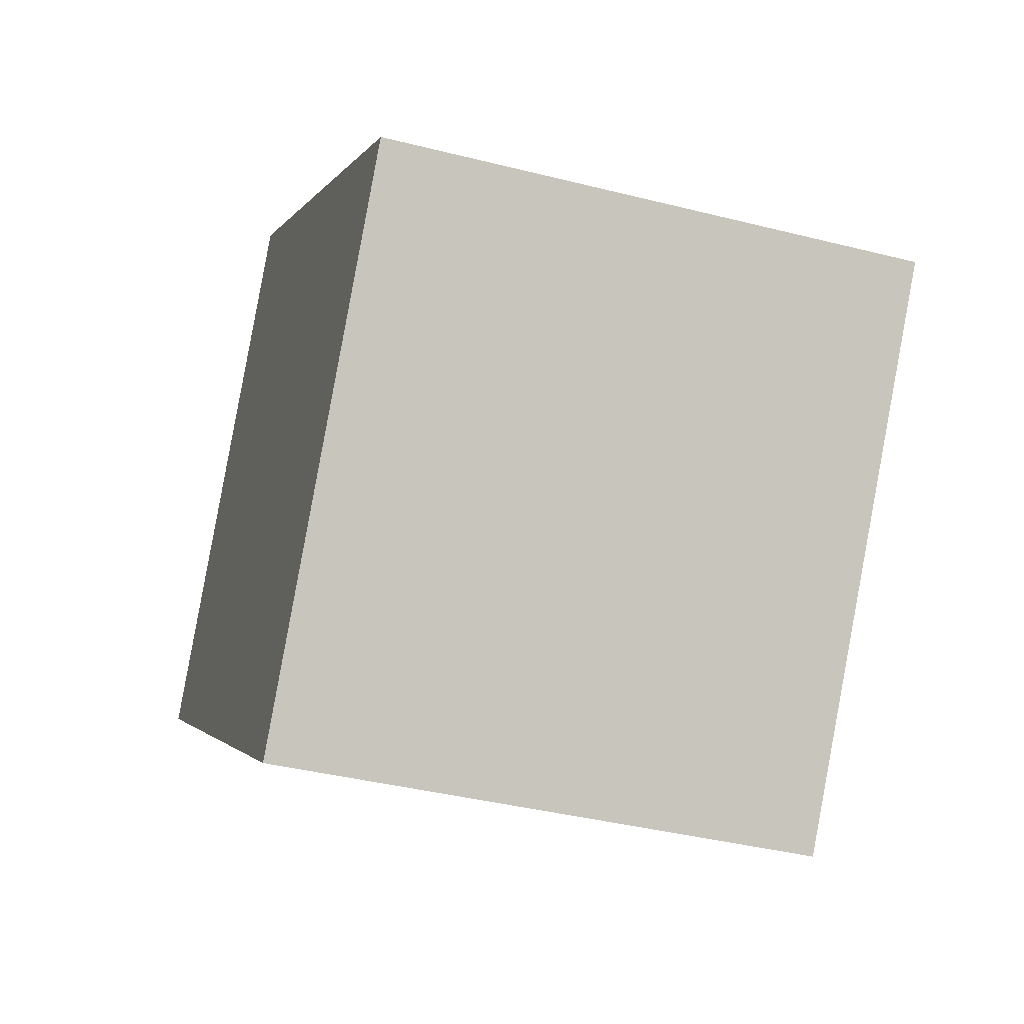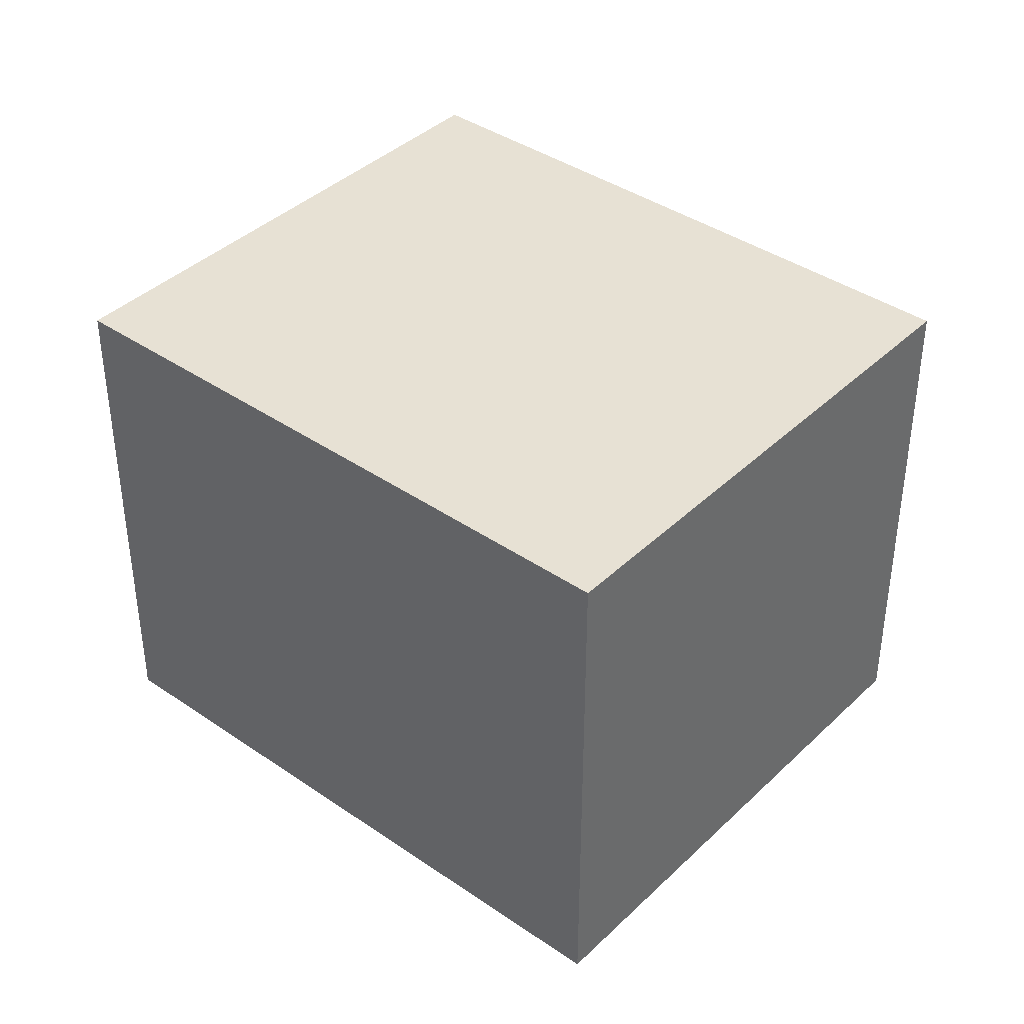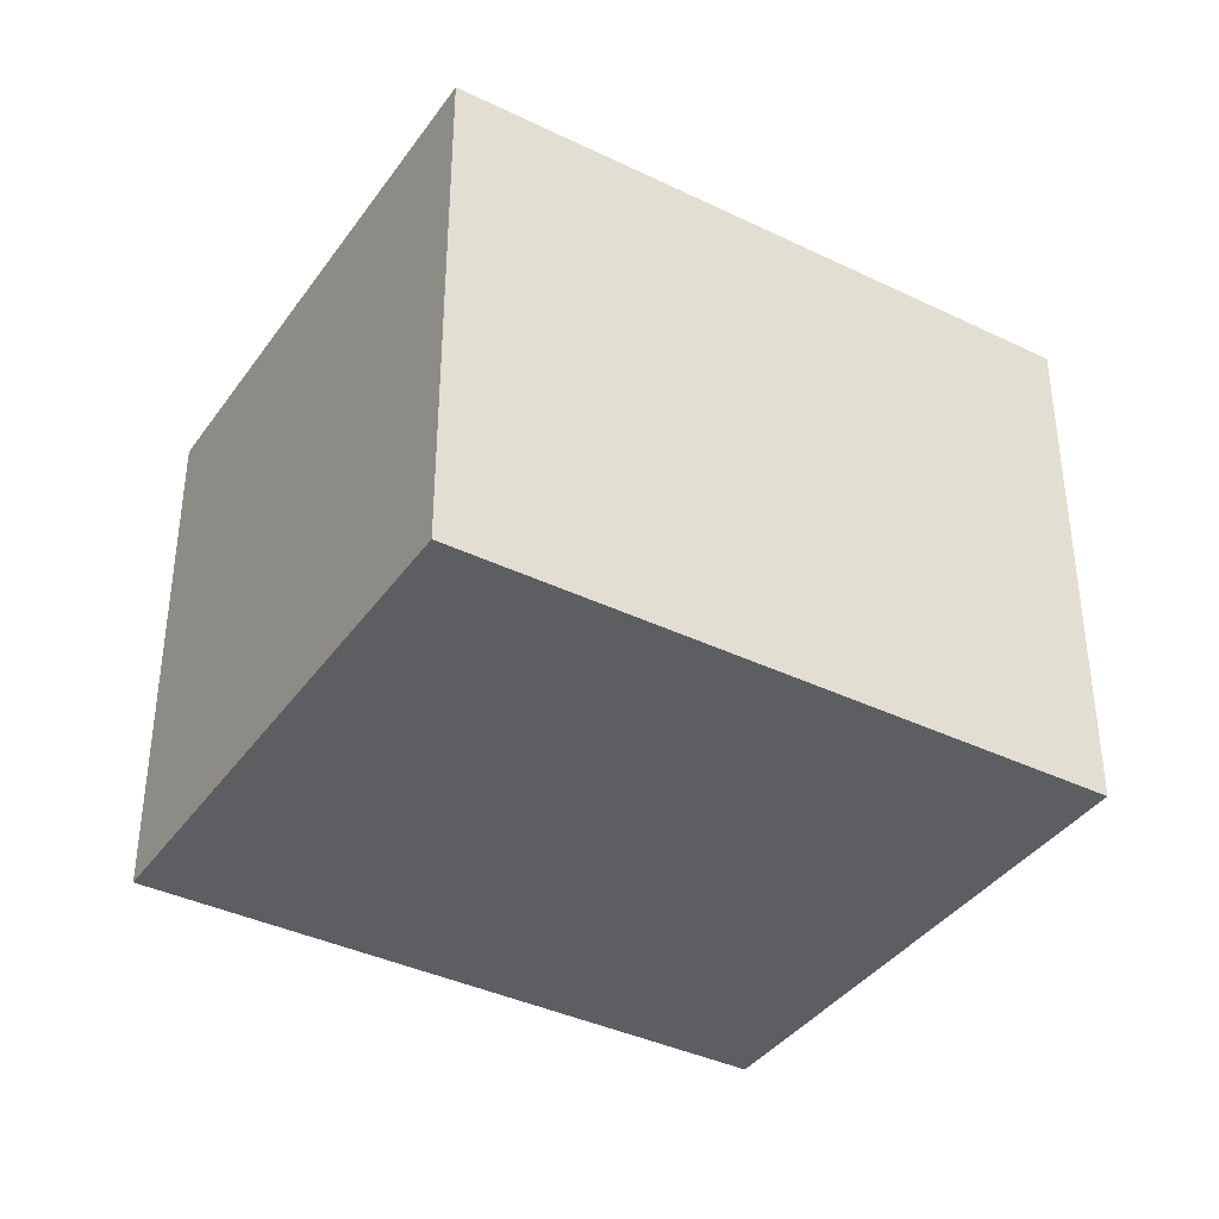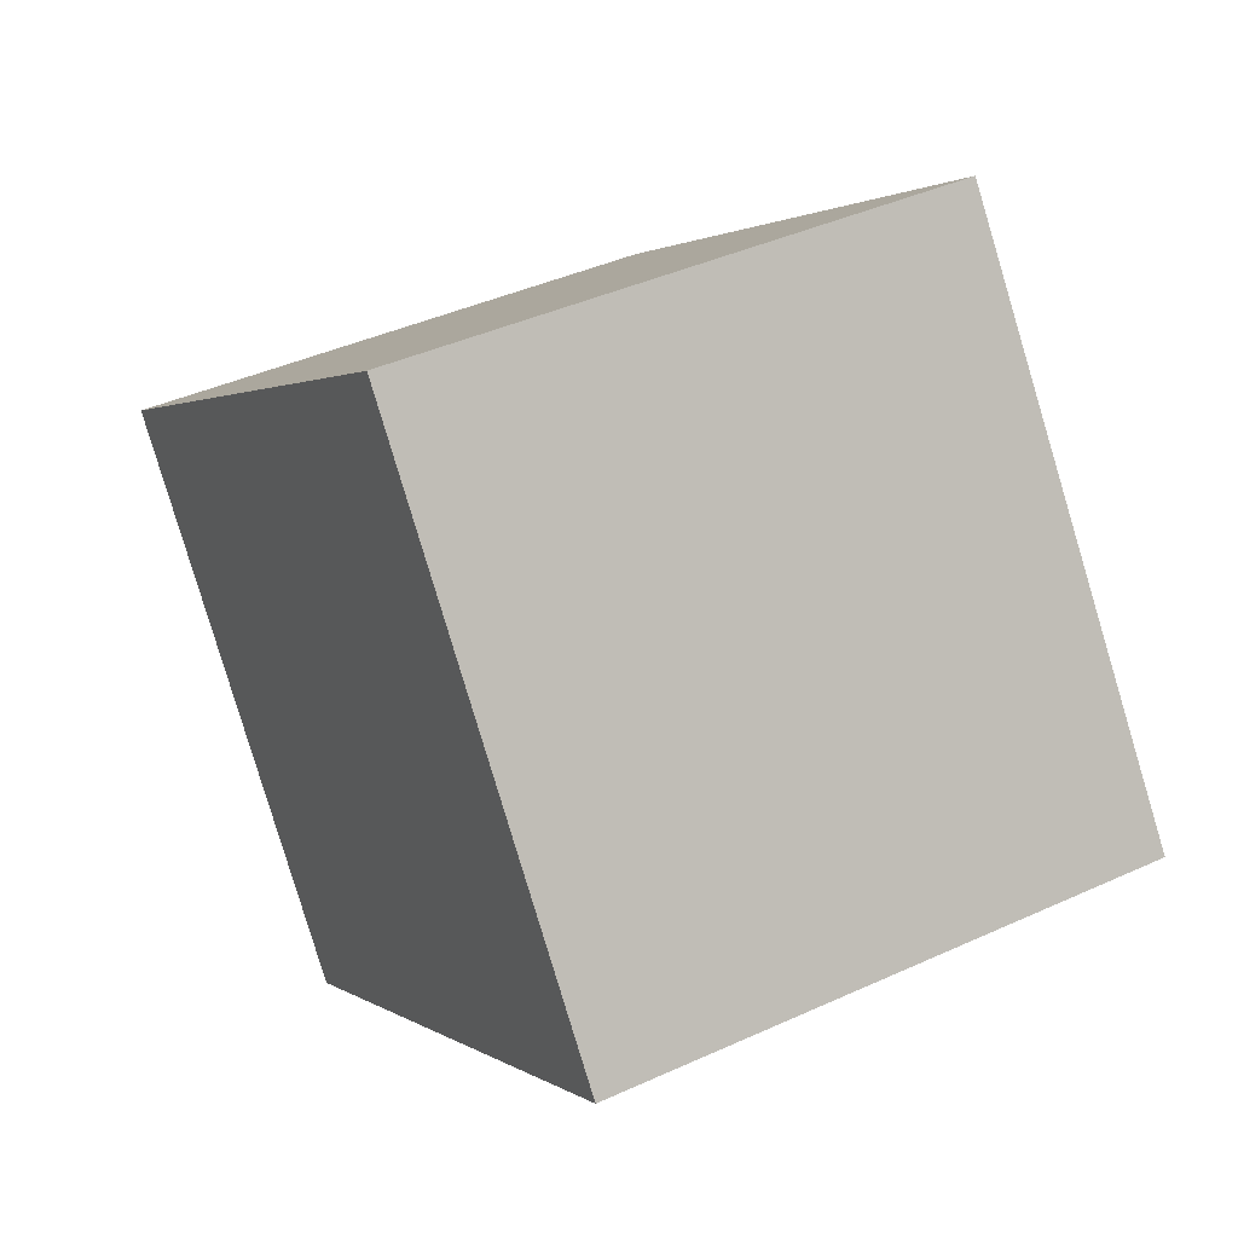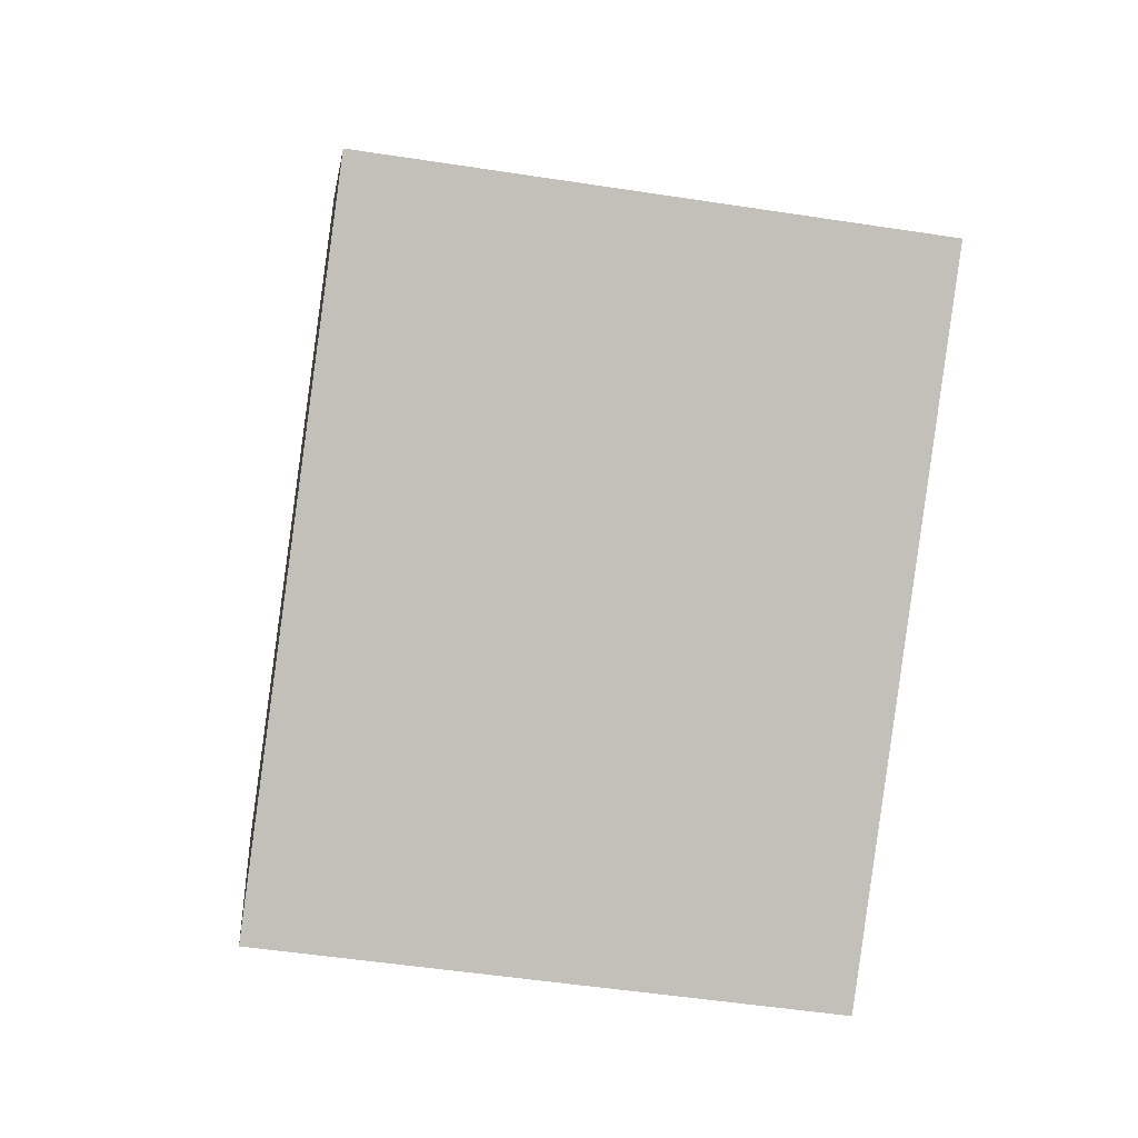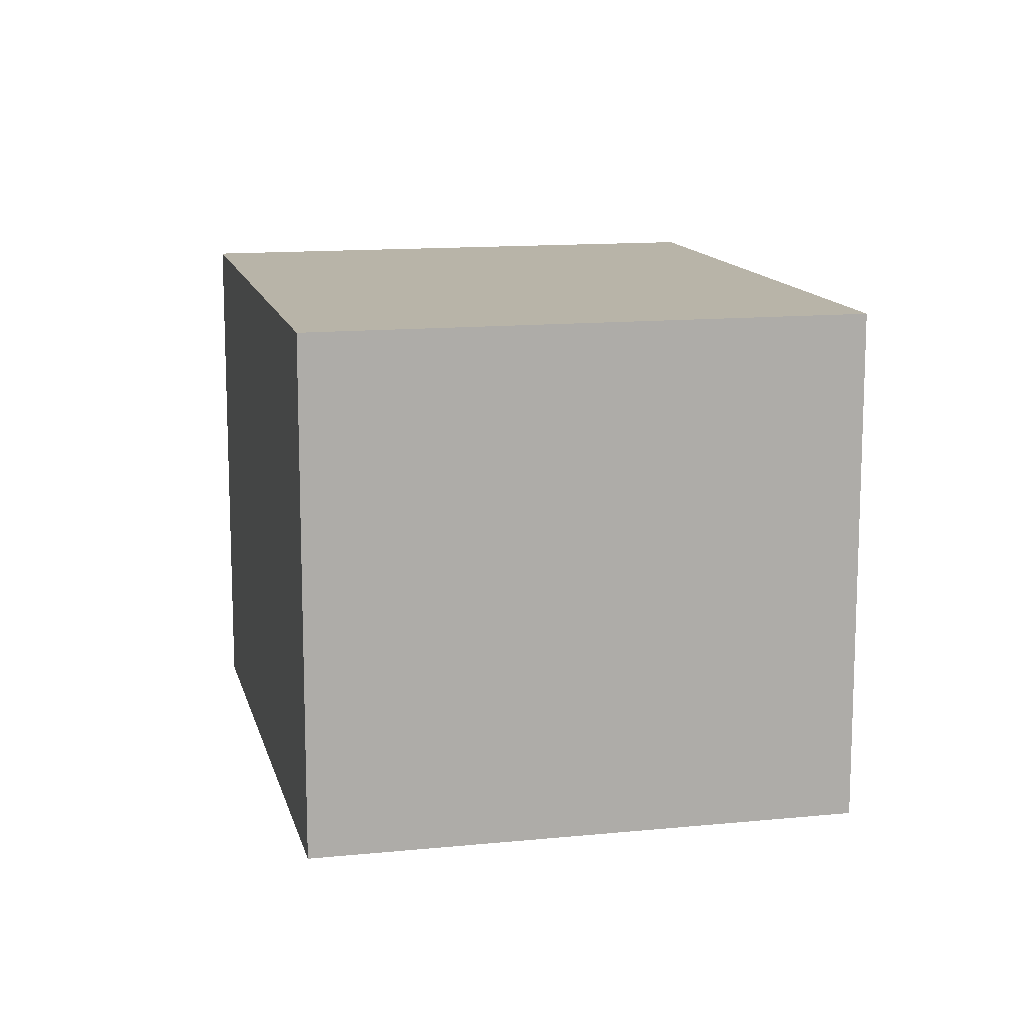
<metadata>
{"format":"obj","ext":"obj","renderer":"f3d","projection":"perspective","resolution":1024,"background":"white","views":[{"elev":-39.0,"azim":-107.6,"up":"+Z"},{"elev":39.6,"azim":4.2,"up":"+Y"},{"elev":-38.5,"azim":-67.7,"up":"+Y"},{"elev":41.4,"azim":61.0,"up":"+Z"},{"elev":-50.4,"azim":80.4,"up":"+Z"},{"elev":13.0,"azim":40.7,"up":"+Y"}]}
</metadata>
<code>
v  1.718 2.677 -2.339
v  4.157 2.677 0.095
v  4.463 2.677 -0.322
v  2.745 2.677 2.017
v  0 2.677 1.639e-16
v  2.745 -1.235e-16 2.017
v  4.463 1.972e-17 -0.322
v  4.157 -5.817e-18 0.095
v  1.718 1.432e-16 -2.339
v  0 0 0
g defaultobject
f 1 2 3
f 2 1 4
f 4 1 5
f 6 2 4
f 2 6 3
f 3 6 7
f 7 6 8
f 7 1 3
f 1 7 9
f 9 5 1
f 5 9 10
f 10 4 5
f 4 10 6
f 8 9 7
f 9 8 6
f 9 6 10

</code>
